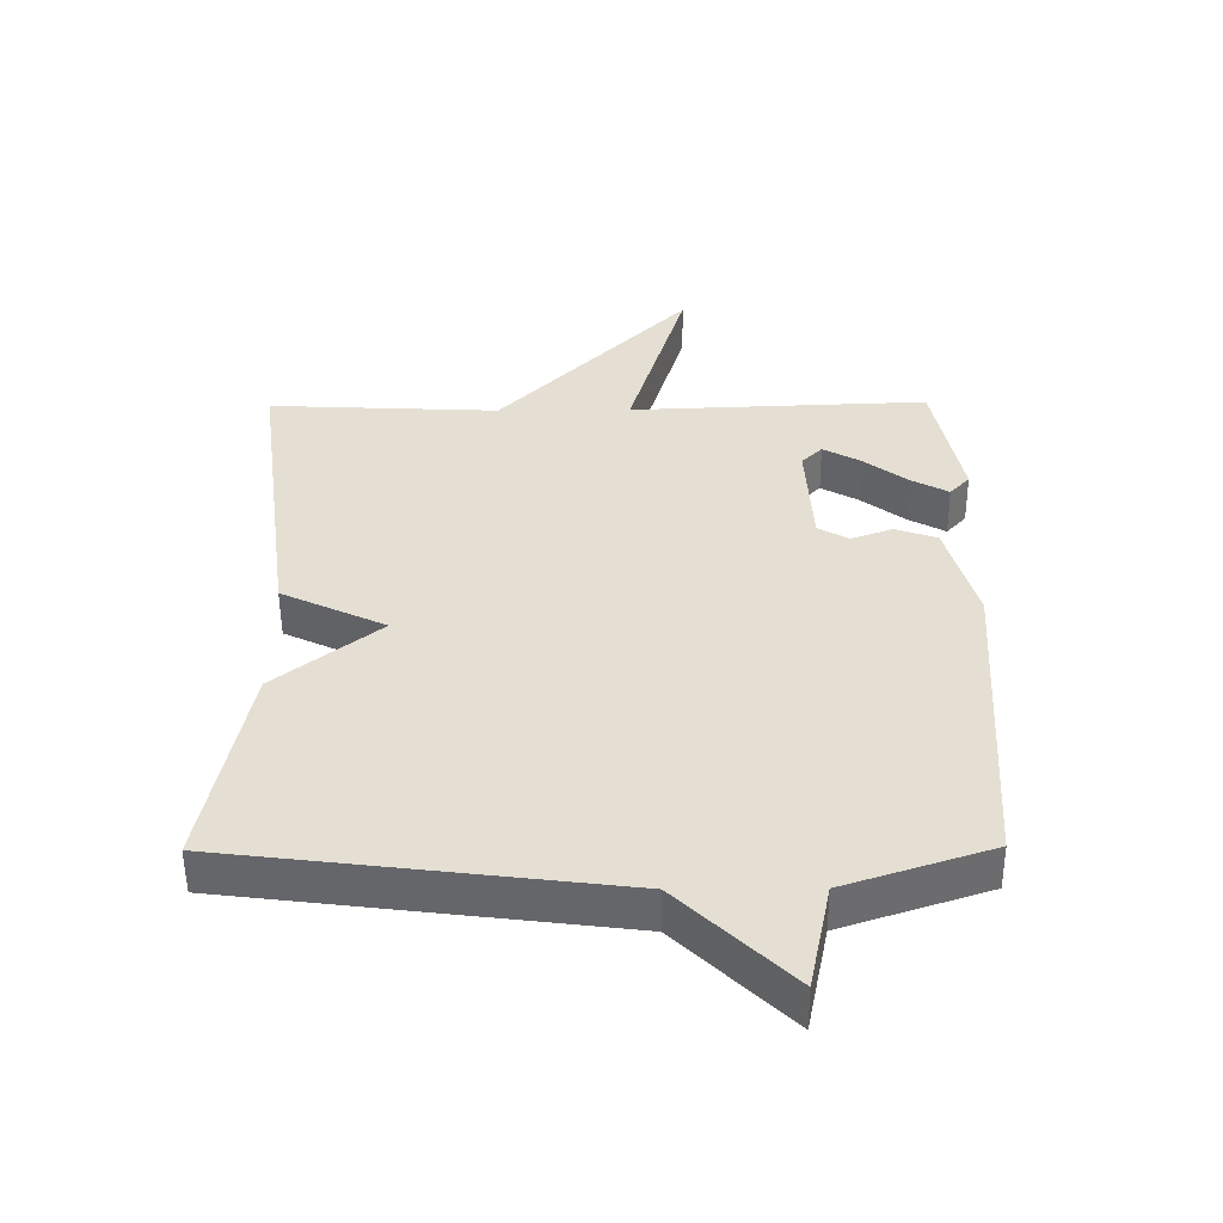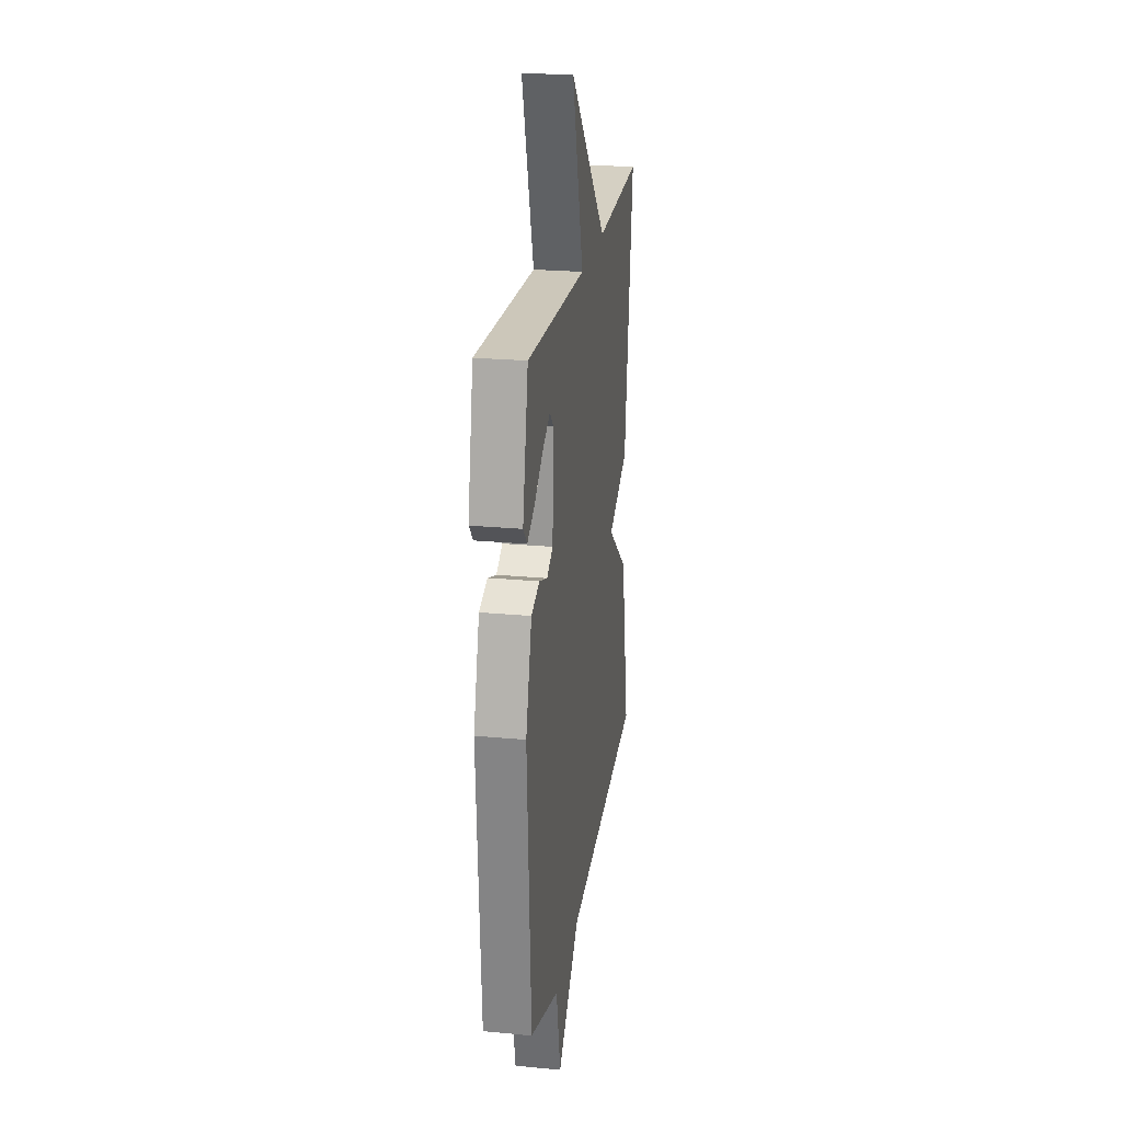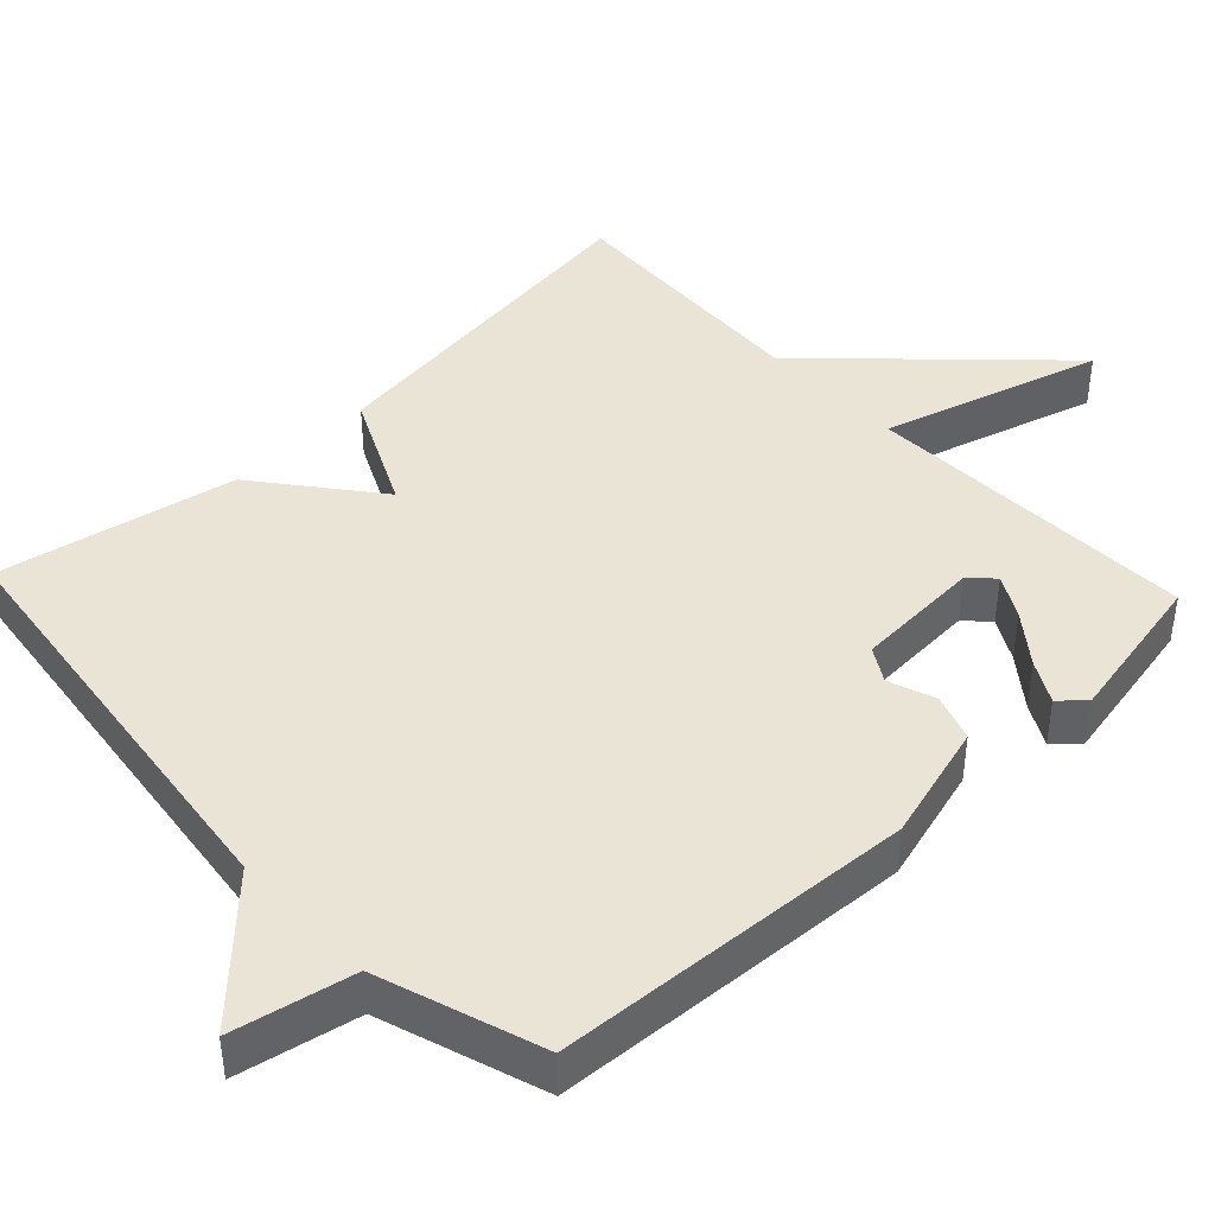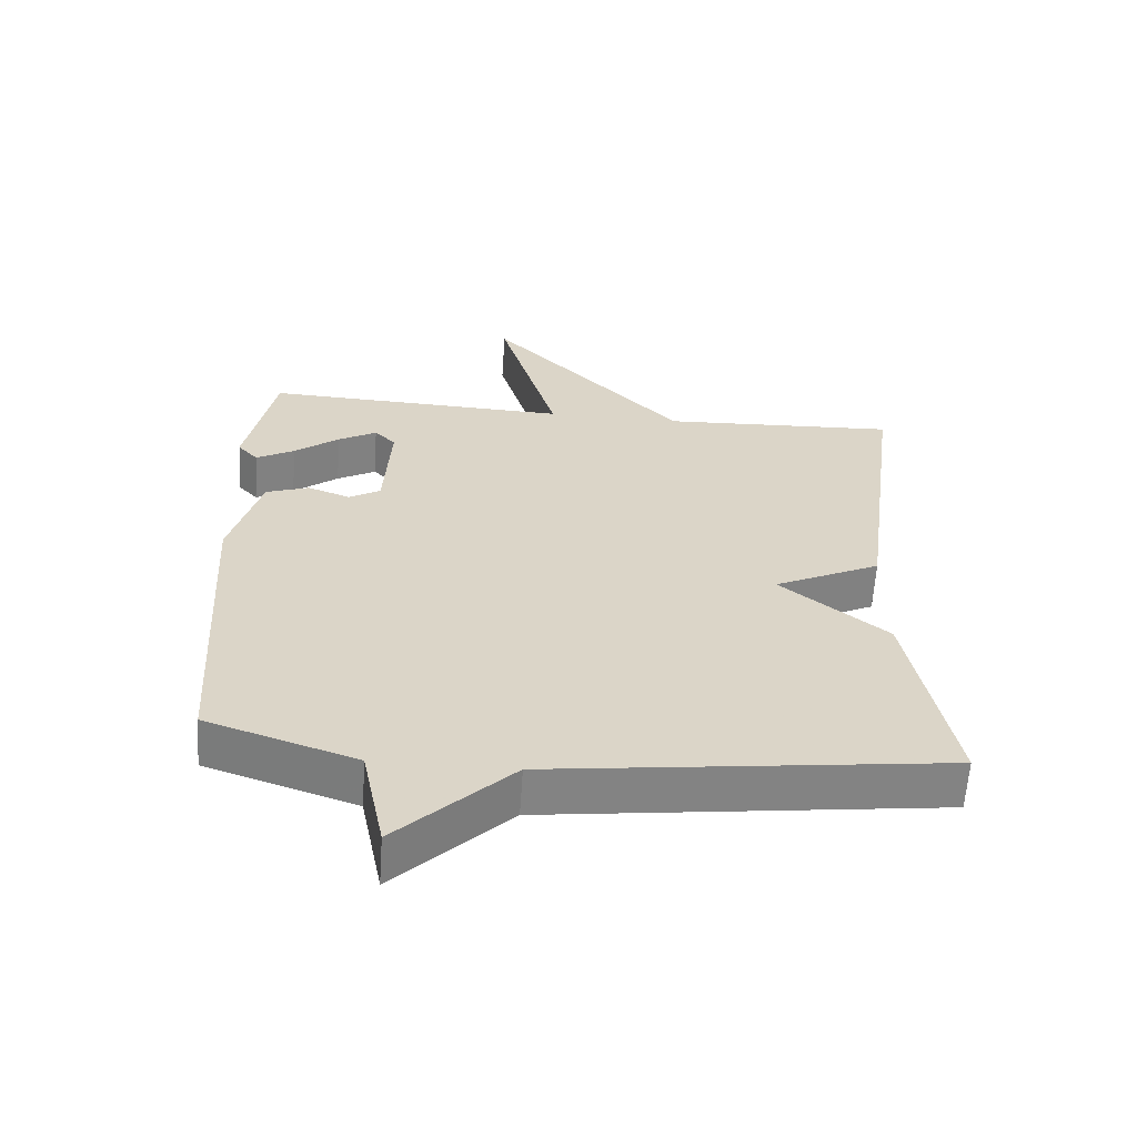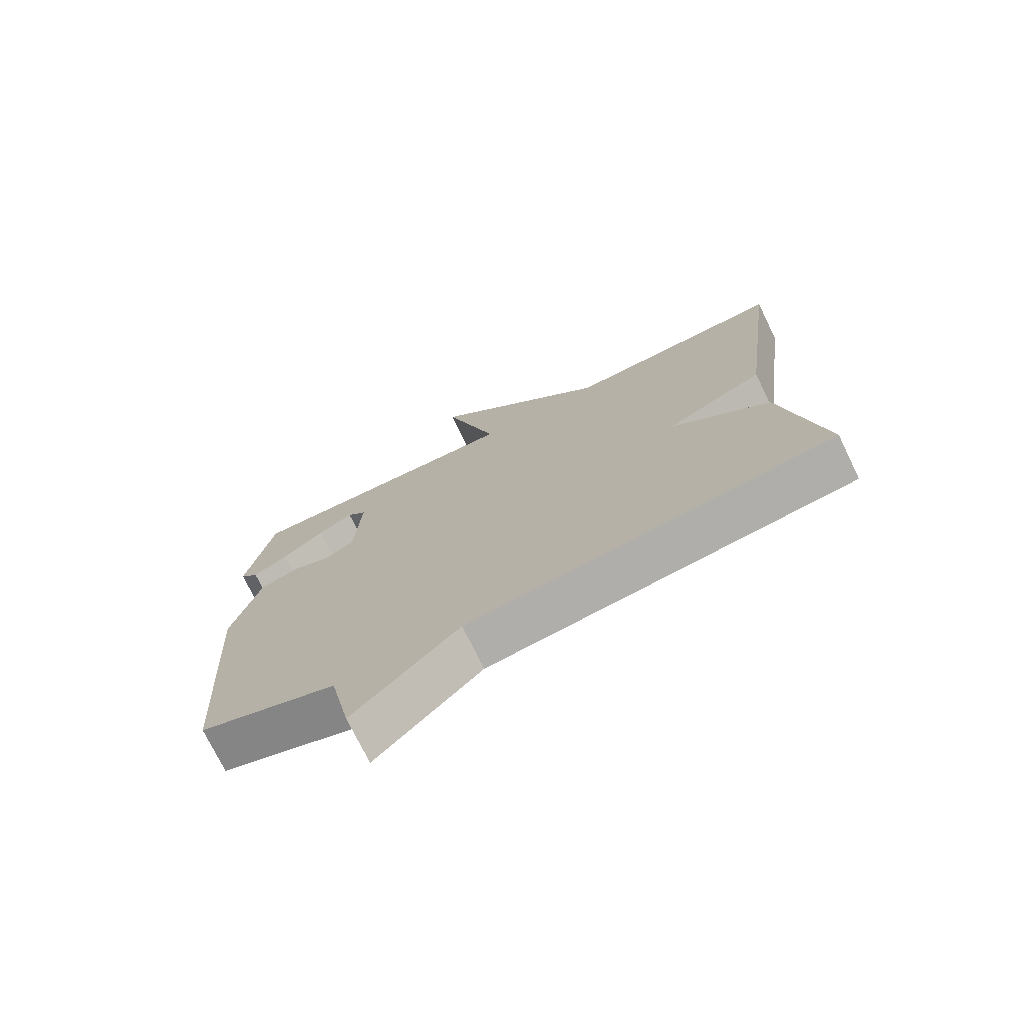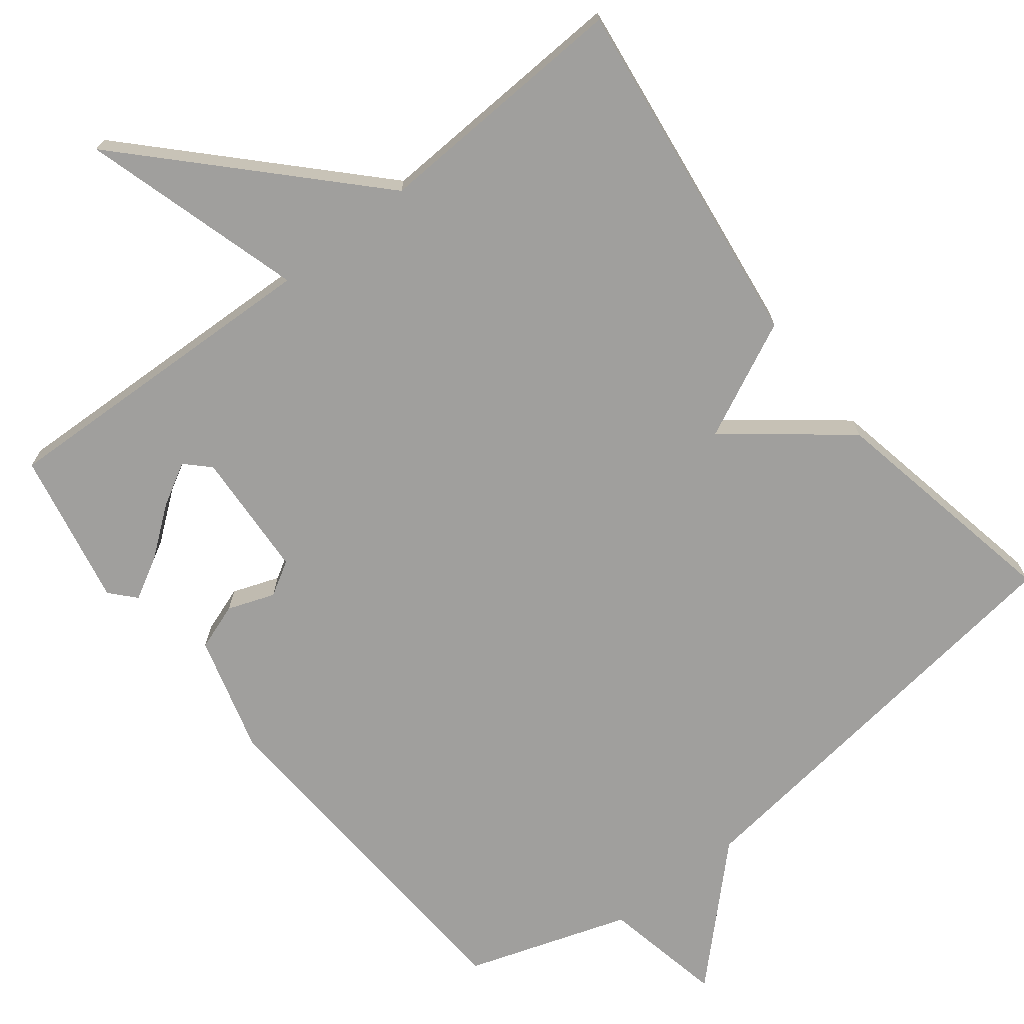
<metadata>
{"format":"obj","ext":"obj","renderer":"f3d","projection":"perspective","resolution":1024,"background":"white","views":[{"elev":-52.9,"azim":-179.6,"up":"+Z"},{"elev":23.4,"azim":-80.9,"up":"+Z"},{"elev":42.6,"azim":-133.3,"up":"+Y"},{"elev":-61.1,"azim":-3.8,"up":"+Z"},{"elev":-74.1,"azim":26.0,"up":"+Z"},{"elev":-71.4,"azim":38.1,"up":"+Y"}]}
</metadata>
<code>
v -0.5 0.07 0.5
v -0.049 0.07 0.483
v -0.136 0.07 0.78
v 0.151 0.07 0.483
v 0.5 0.07 0.5
v 0.437 0.07 0.022
v 0.28 0.07 -0.053
v 0.437 0.07 -0.178
v 0.5 0.07 -0.5
v -0.081 0.07 -0.573
v -0.248 0.07 -0.736
v -0.281 0.07 -0.573
v -0.5 0.07 -0.5
v -0.529 0.07 -0.015
v -0.484 0.07 0.144
v -0.421 0.07 0.166
v -0.358 0.07 0.143
v -0.312 0.07 0.17
v -0.302 0.07 0.341
v -0.333 0.07 0.372
v -0.39 0.07 0.34
v -0.456 0.07 0.289
v -0.512 0.07 0.258
v -0.542 0.07 0.291
v -0.5 0 0.5
v -0.049 0 0.483
v -0.136 0 0.78
v 0.151 0 0.483
v 0.5 0 0.5
v 0.437 0 0.022
v 0.28 0 -0.053
v 0.437 0 -0.178
v 0.5 0 -0.5
v -0.081 0 -0.573
v -0.248 0 -0.736
v -0.281 0 -0.573
v -0.5 0 -0.5
v -0.529 0 -0.015
v -0.484 0 0.144
v -0.421 0 0.166
v -0.358 0 0.143
v -0.312 0 0.17
v -0.302 0 0.341
v -0.333 0 0.372
v -0.39 0 0.34
v -0.456 0 0.289
v -0.512 0 0.258
v -0.542 0 0.291
f 23 24 1
f 22 23 1
f 21 22 1
f 20 21 1
f 15 16 17
f 14 15 17
f 13 14 17
f 12 13 17
f 12 17 18
f 11 12 18
f 10 11 18
f 10 18 19
f 9 10 19
f 8 9 19
f 7 8 19
f 7 19 20
f 6 7 20
f 5 6 20
f 4 5 20
f 20 1 2
f 4 20 2
f 2 3 4
f 25 48 47
f 25 47 46
f 25 46 45
f 25 45 44
f 41 40 39
f 41 39 38
f 41 38 37
f 41 37 36
f 42 41 36
f 42 36 35
f 42 35 34
f 43 42 34
f 43 34 33
f 43 33 32
f 43 32 31
f 44 43 31
f 44 31 30
f 44 30 29
f 44 29 28
f 26 25 44
f 26 44 28
f 28 27 26
f 1 25 26 2
f 2 26 27 3
f 3 27 28 4
f 4 28 29 5
f 5 29 30 6
f 6 30 31 7
f 7 31 32 8
f 8 32 33 9
f 9 33 34 10
f 10 34 35 11
f 11 35 36 12
f 12 36 37 13
f 13 37 38 14
f 14 38 39 15
f 15 39 40 16
f 16 40 41 17
f 17 41 42 18
f 18 42 43 19
f 19 43 44 20
f 20 44 45 21
f 21 45 46 22
f 22 46 47 23
f 23 47 48 24
f 24 48 25 1

</code>
